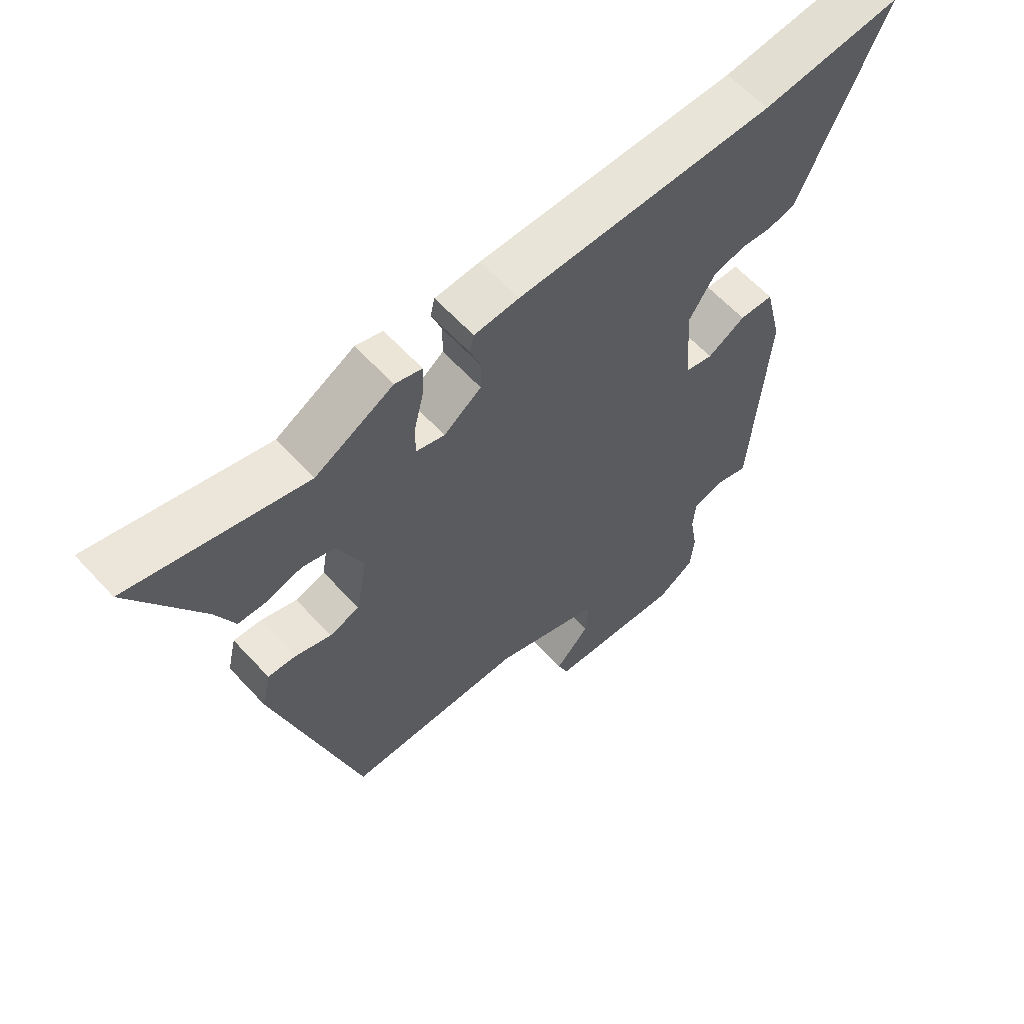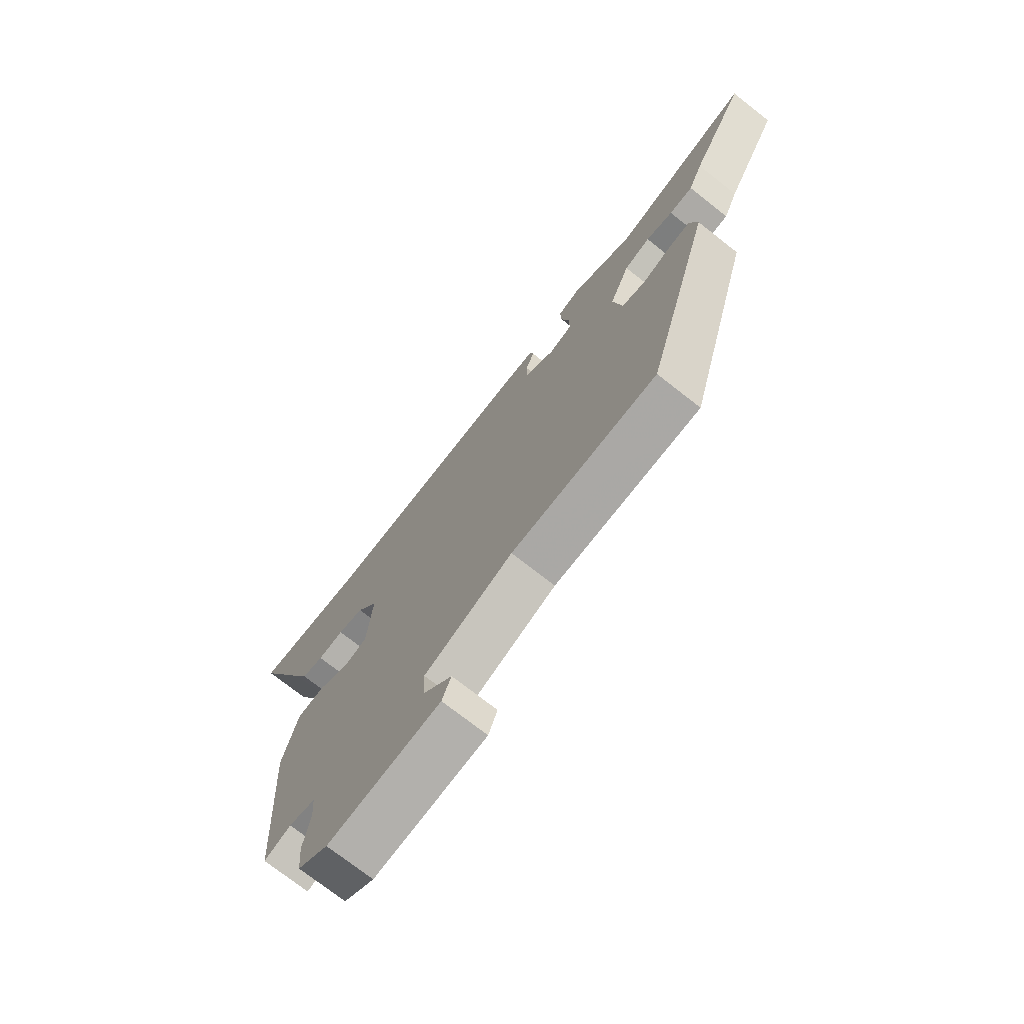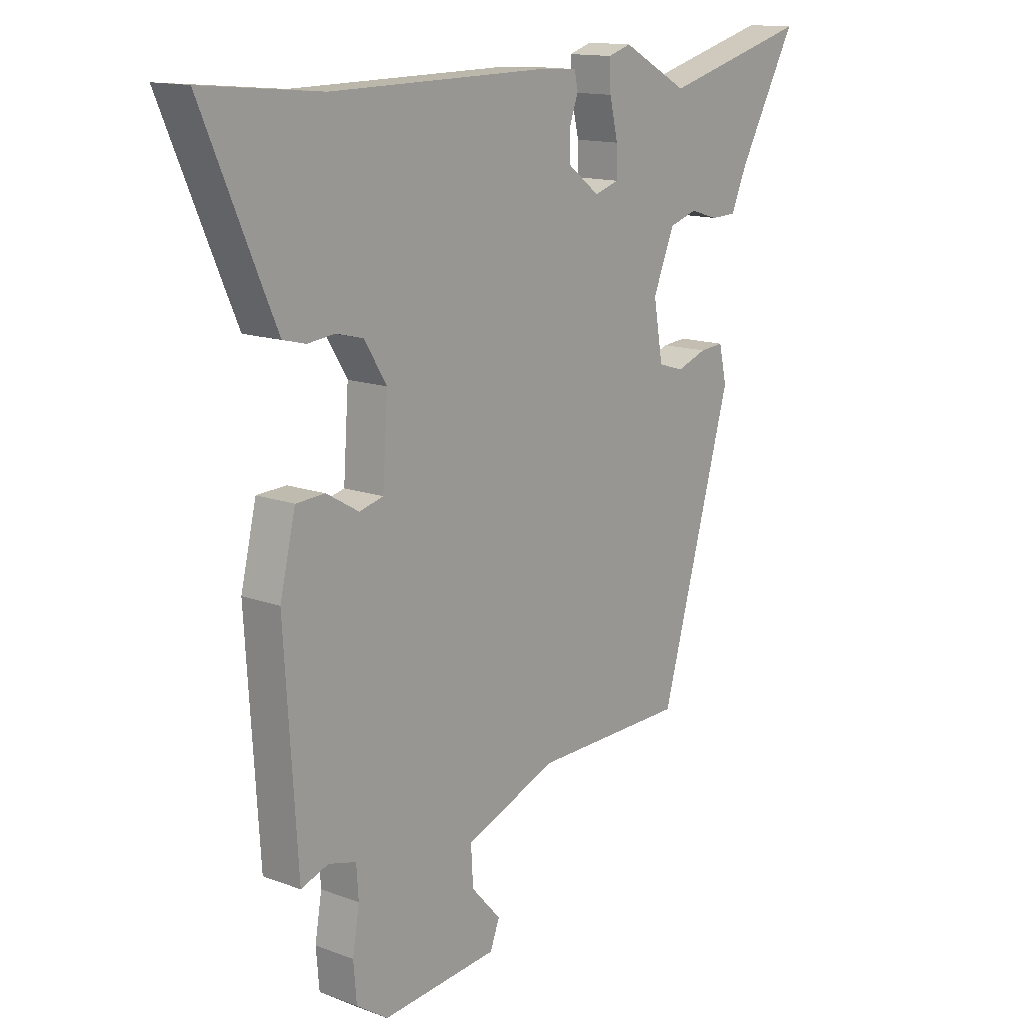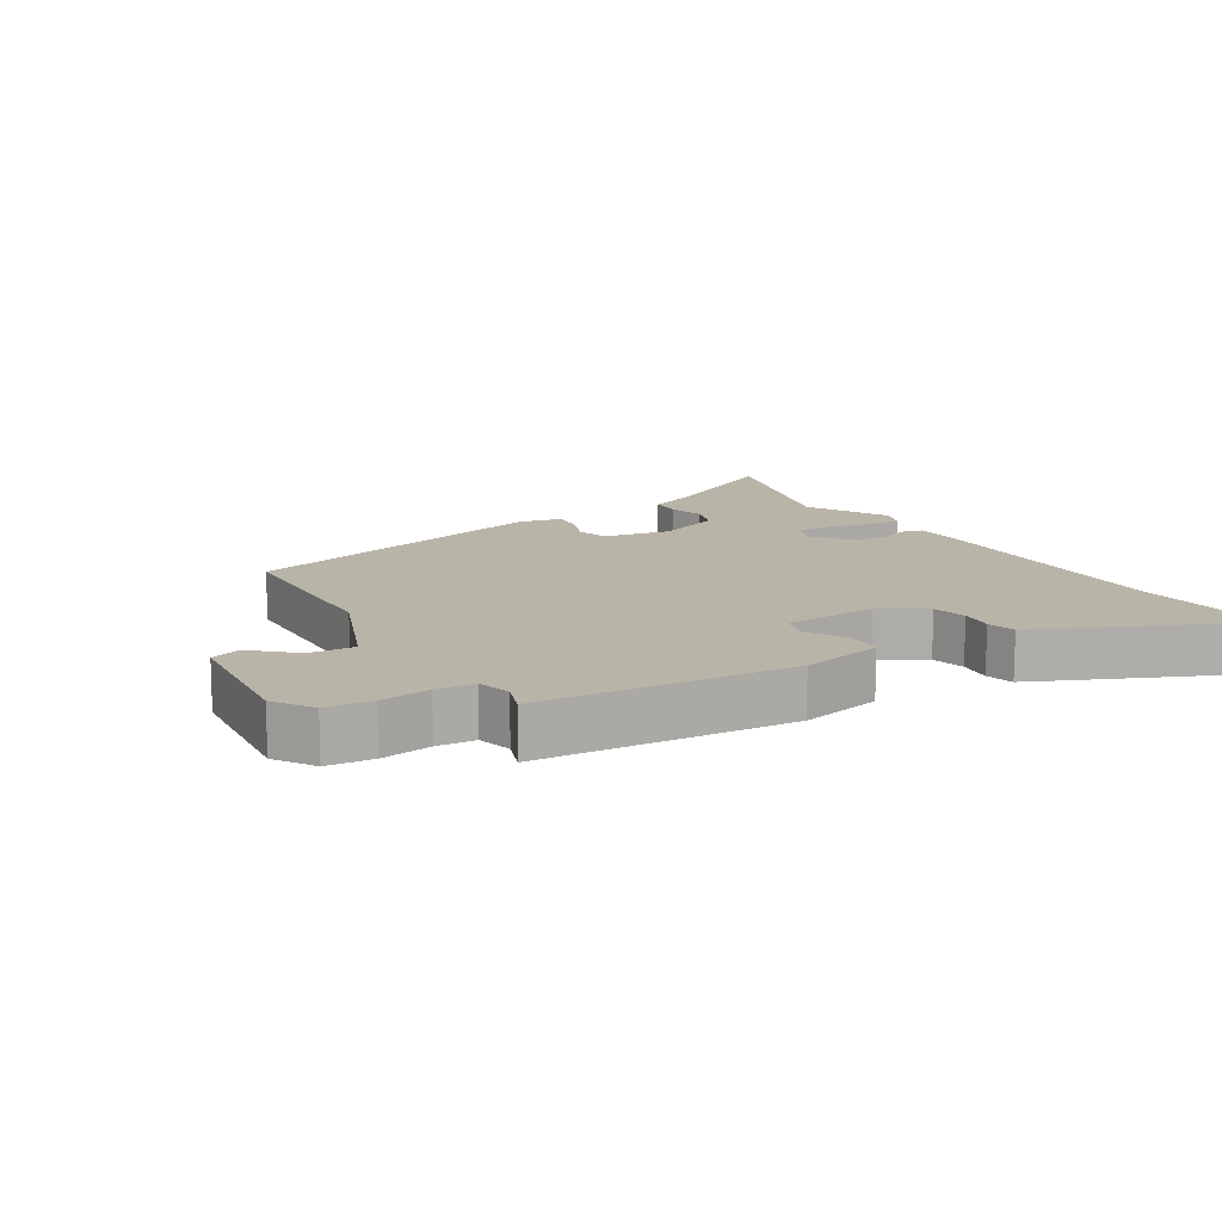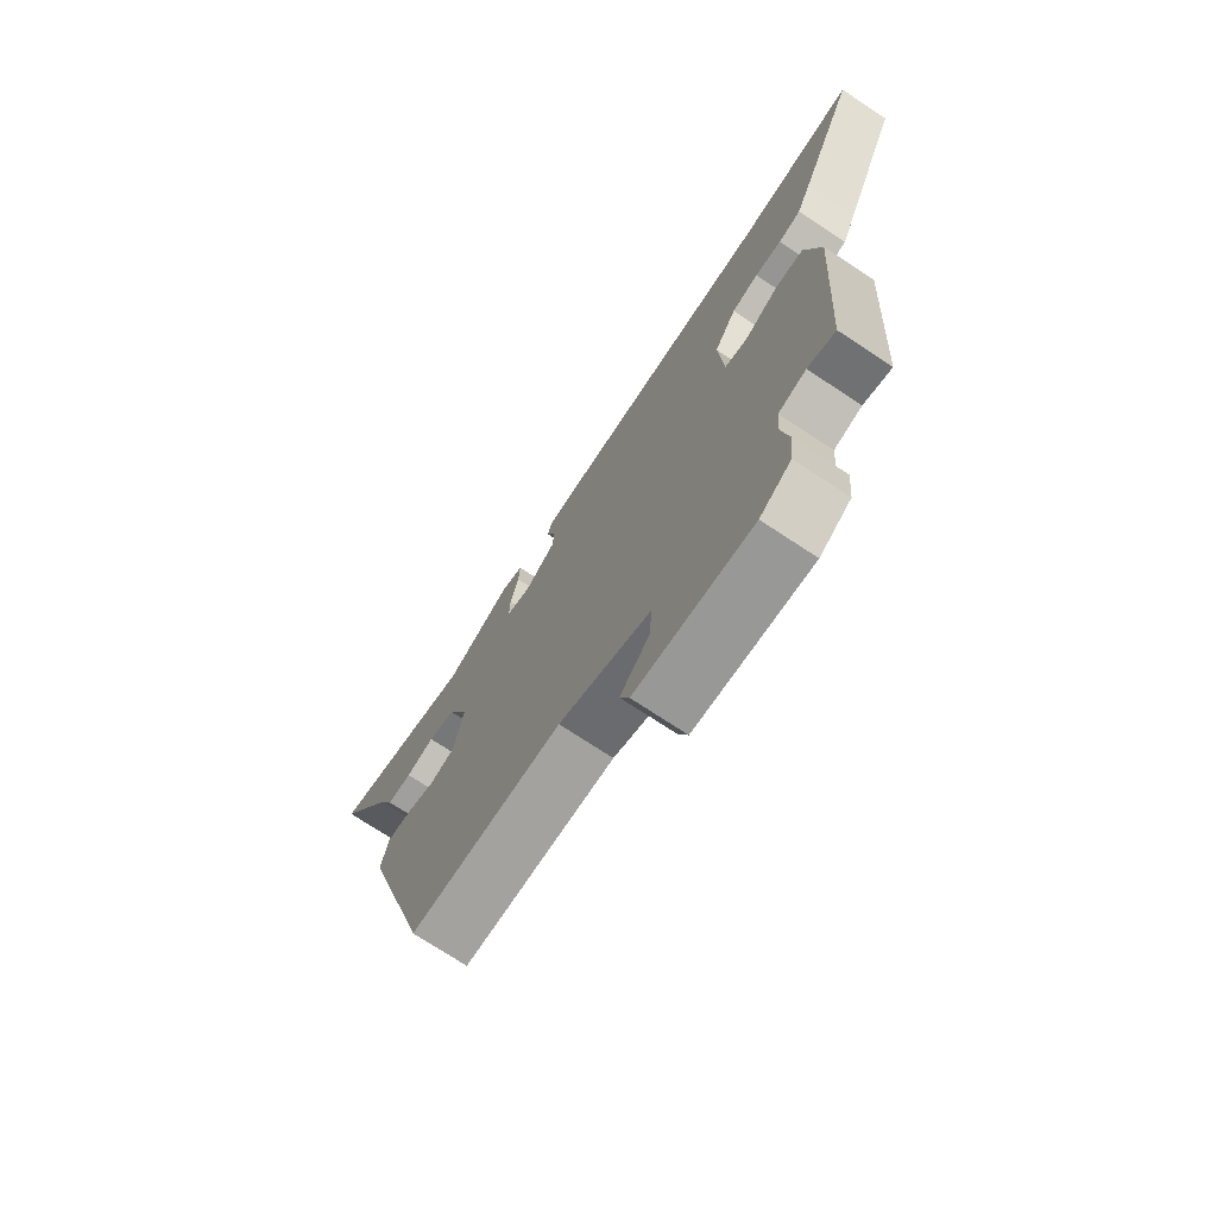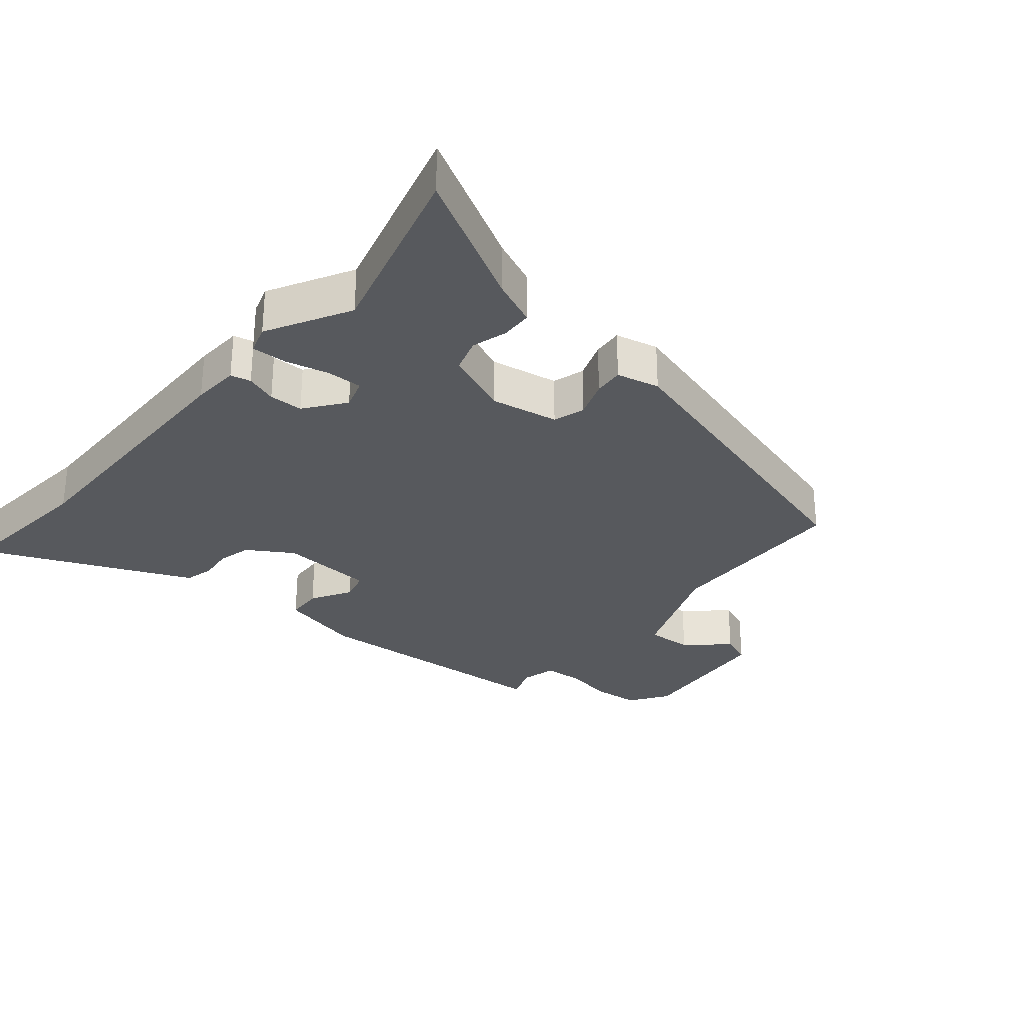
<metadata>
{"format":"obj","ext":"obj","renderer":"f3d","projection":"perspective","resolution":1024,"background":"white","views":[{"elev":62.2,"azim":137.4,"up":"+Z"},{"elev":-73.9,"azim":51.9,"up":"+Z"},{"elev":14.0,"azim":-50.5,"up":"+Z"},{"elev":13.2,"azim":-120.9,"up":"+Y"},{"elev":-73.6,"azim":-123.4,"up":"+Z"},{"elev":-29.5,"azim":50.0,"up":"+Y"}]}
</metadata>
<code>
v 0.329 0.07 0.453
v 0.612 0.07 0.531
v 0.5 0.07 0.327
v 0.47 0.07 0.257
v 0.422 0.07 0.255
v 0.367 0.07 0.271
v 0.314 0.07 0.254
v 0.273 0.07 0.154
v 0.291 0.07 0.05
v 0.34 0.07 0.035
v 0.398 0.07 0.056
v 0.444 0.07 0.06
v 0.459 0.07 -0.006
v 0.321 0.07 -0.497
v 0.028 0.07 -0.504
v -0.149 0.07 -0.574
v -0.145 0.07 -0.645
v -0.088 0.07 -0.708
v -0.106 0.07 -0.755
v -0.329 0.07 -0.777
v -0.389 0.07 -0.737
v -0.395 0.07 -0.666
v -0.382 0.07 -0.588
v -0.386 0.07 -0.529
v -0.439 0.07 -0.515
v -0.492 0.07 -0.534
v -0.517 0.07 -0.143
v -0.487 0.07 -0.016
v -0.431 0.07 -0.013
v -0.369 0.07 -0.049
v -0.323 0.07 -0.037
v -0.313 0.07 0.108
v -0.356 0.07 0.177
v -0.408 0.07 0.19
v -0.46 0.07 0.184
v -0.504 0.07 0.195
v -0.532 0.07 0.258
v -0.643 0.07 0.513
v -0.415 0.07 0.492
v 0.005 0.07 0.498
v 0.078 0.07 0.494
v 0.085 0.07 0.463
v 0.068 0.07 0.415
v 0.069 0.07 0.363
v 0.13 0.07 0.317
v 0.177 0.07 0.332
v 0.176 0.07 0.386
v 0.16 0.07 0.454
v 0.158 0.07 0.508
v 0.202 0.07 0.522
v 0.329 0 0.453
v 0.612 0 0.531
v 0.5 0 0.327
v 0.47 0 0.257
v 0.422 0 0.255
v 0.367 0 0.271
v 0.314 0 0.254
v 0.273 0 0.154
v 0.291 0 0.05
v 0.34 0 0.035
v 0.398 0 0.056
v 0.444 0 0.06
v 0.459 0 -0.006
v 0.321 0 -0.497
v 0.028 0 -0.504
v -0.149 0 -0.574
v -0.145 0 -0.645
v -0.088 0 -0.708
v -0.106 0 -0.755
v -0.329 0 -0.777
v -0.389 0 -0.737
v -0.395 0 -0.666
v -0.382 0 -0.588
v -0.386 0 -0.529
v -0.439 0 -0.515
v -0.492 0 -0.534
v -0.517 0 -0.143
v -0.487 0 -0.016
v -0.431 0 -0.013
v -0.369 0 -0.049
v -0.323 0 -0.037
v -0.313 0 0.108
v -0.356 0 0.177
v -0.408 0 0.19
v -0.46 0 0.184
v -0.504 0 0.195
v -0.532 0 0.258
v -0.643 0 0.513
v -0.415 0 0.492
v 0.005 0 0.498
v 0.078 0 0.494
v 0.085 0 0.463
v 0.068 0 0.415
v 0.069 0 0.363
v 0.13 0 0.317
v 0.177 0 0.332
v 0.176 0 0.386
v 0.16 0 0.454
v 0.158 0 0.508
v 0.202 0 0.522
f 47 48 49 50
f 46 47 50 1
f 40 41 42 43
f 39 40 43 44
f 38 39 44 45
f 34 35 36 37
f 33 34 37 38
f 27 28 29 30
f 25 26 27 30
f 24 25 30 31
f 23 24 31
f 20 21 22 23
f 20 23 31
f 17 18 19 20
f 16 17 20 31
f 15 16 31 32
f 13 14 15 32
f 10 11 12 13
f 9 10 13 32
f 3 4 5 6
f 3 6 7
f 46 1 2 3
f 45 46 3 7
f 33 38 45 7
f 8 9 32 33
f 7 8 33
f 100 99 98 97
f 51 100 97 96
f 93 92 91 90
f 94 93 90 89
f 95 94 89 88
f 87 86 85 84
f 88 87 84 83
f 80 79 78 77
f 80 77 76 75
f 81 80 75 74
f 81 74 73
f 73 72 71 70
f 81 73 70
f 70 69 68 67
f 81 70 67 66
f 82 81 66 65
f 82 65 64 63
f 63 62 61 60
f 82 63 60 59
f 56 55 54 53
f 57 56 53
f 53 52 51 96
f 57 53 96 95
f 57 95 88 83
f 83 82 59 58
f 83 58 57
f 1 51 52 2
f 2 52 53 3
f 3 53 54 4
f 4 54 55 5
f 5 55 56 6
f 6 56 57 7
f 7 57 58 8
f 8 58 59 9
f 9 59 60 10
f 10 60 61 11
f 11 61 62 12
f 12 62 63 13
f 13 63 64 14
f 14 64 65 15
f 15 65 66 16
f 16 66 67 17
f 17 67 68 18
f 18 68 69 19
f 19 69 70 20
f 20 70 71 21
f 21 71 72 22
f 22 72 73 23
f 23 73 74 24
f 24 74 75 25
f 25 75 76 26
f 26 76 77 27
f 27 77 78 28
f 28 78 79 29
f 29 79 80 30
f 30 80 81 31
f 31 81 82 32
f 32 82 83 33
f 33 83 84 34
f 34 84 85 35
f 35 85 86 36
f 36 86 87 37
f 37 87 88 38
f 38 88 89 39
f 39 89 90 40
f 40 90 91 41
f 41 91 92 42
f 42 92 93 43
f 43 93 94 44
f 44 94 95 45
f 45 95 96 46
f 46 96 97 47
f 47 97 98 48
f 48 98 99 49
f 49 99 100 50
f 50 100 51 1

</code>
